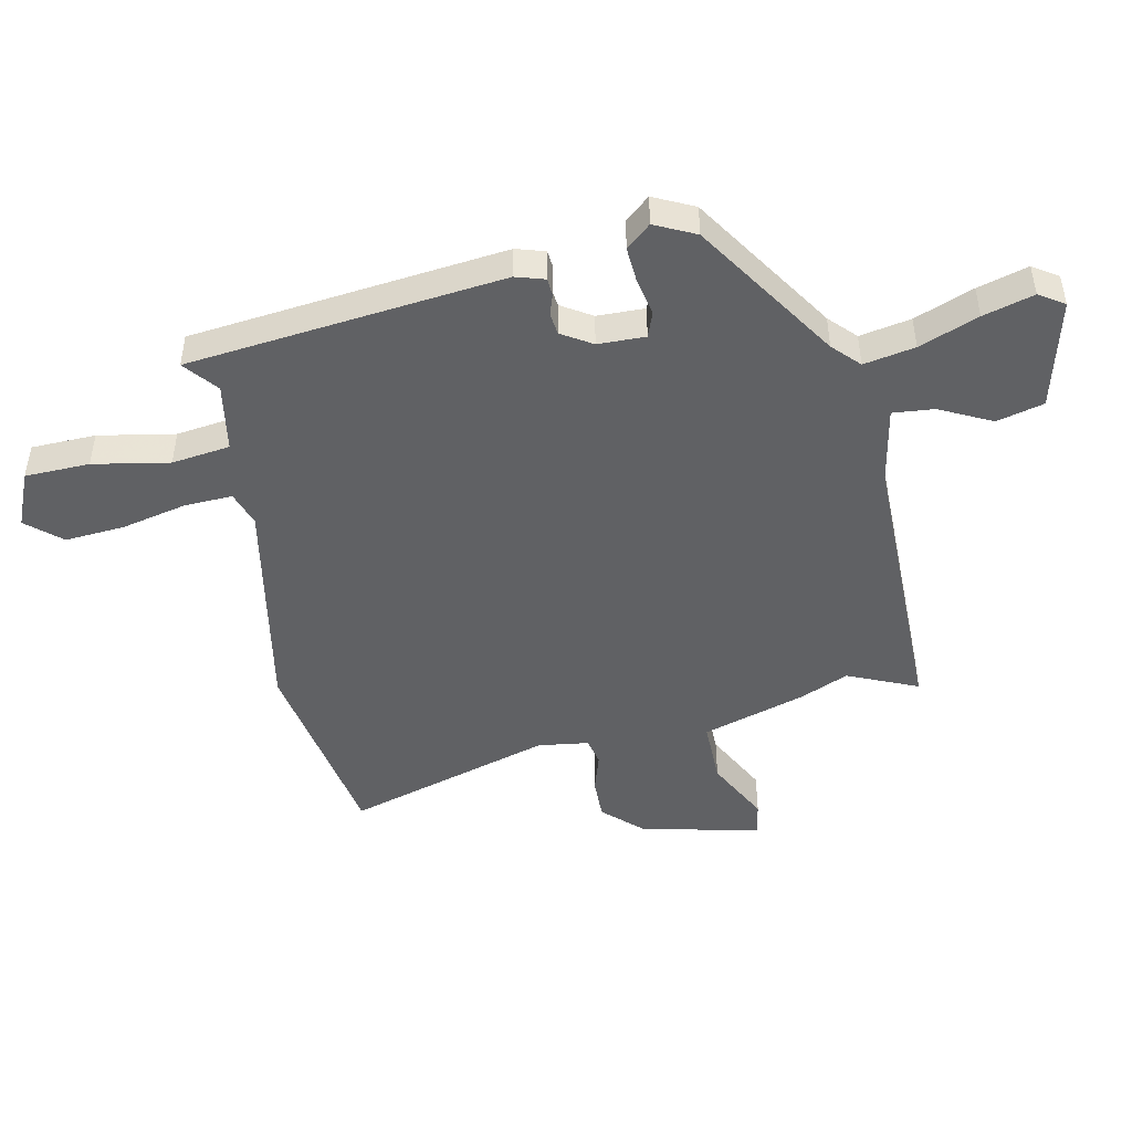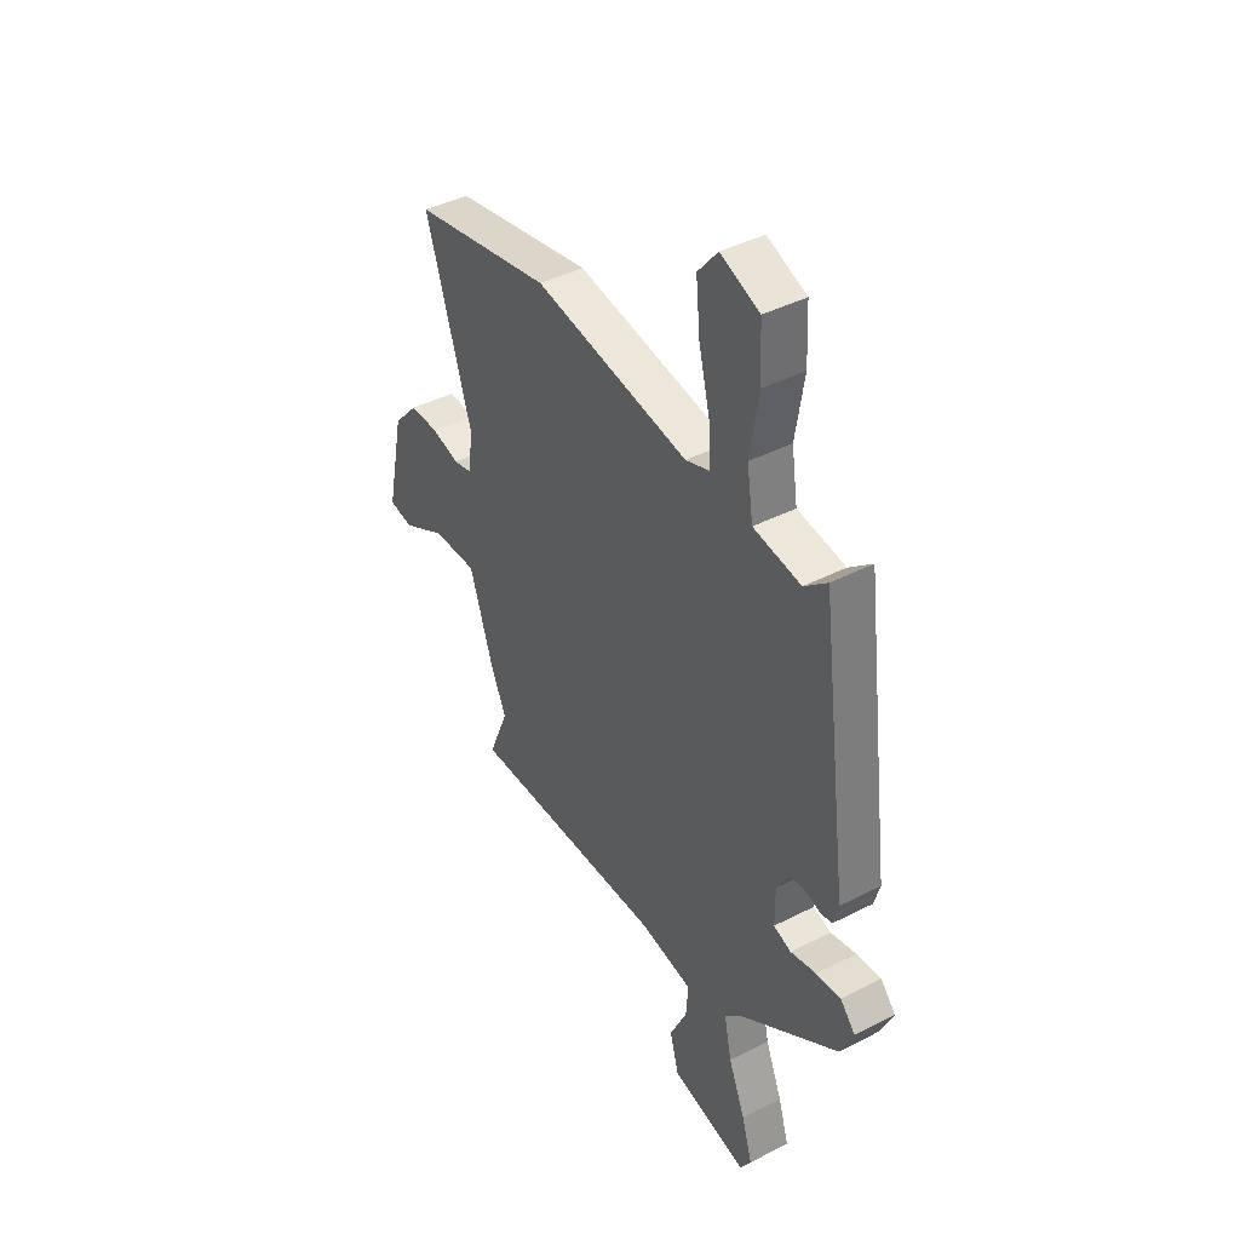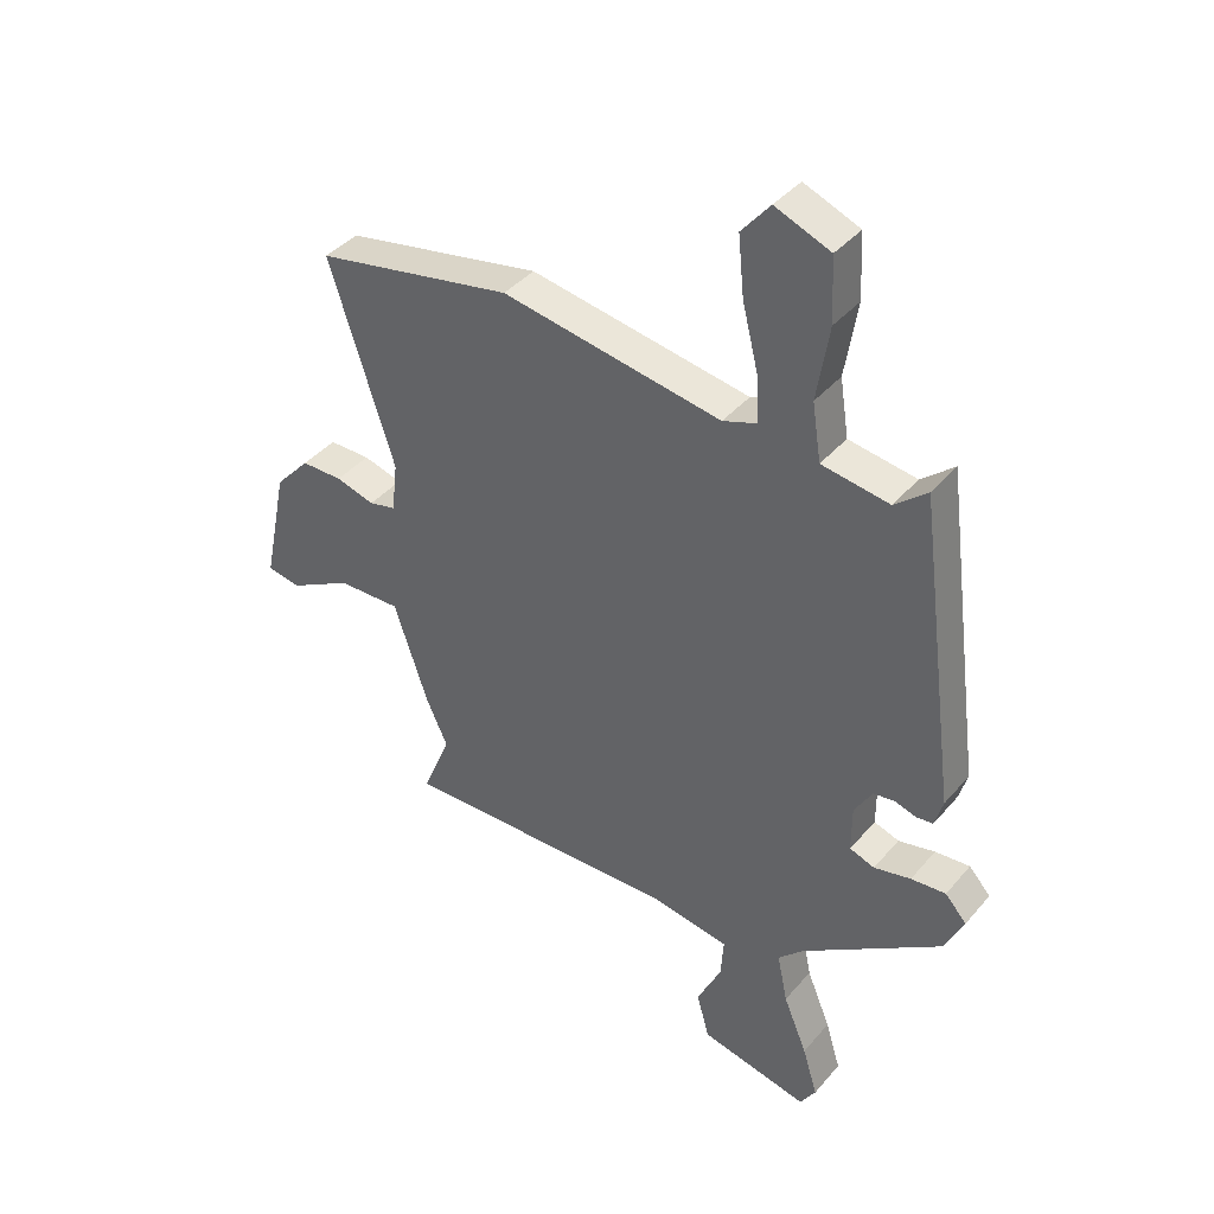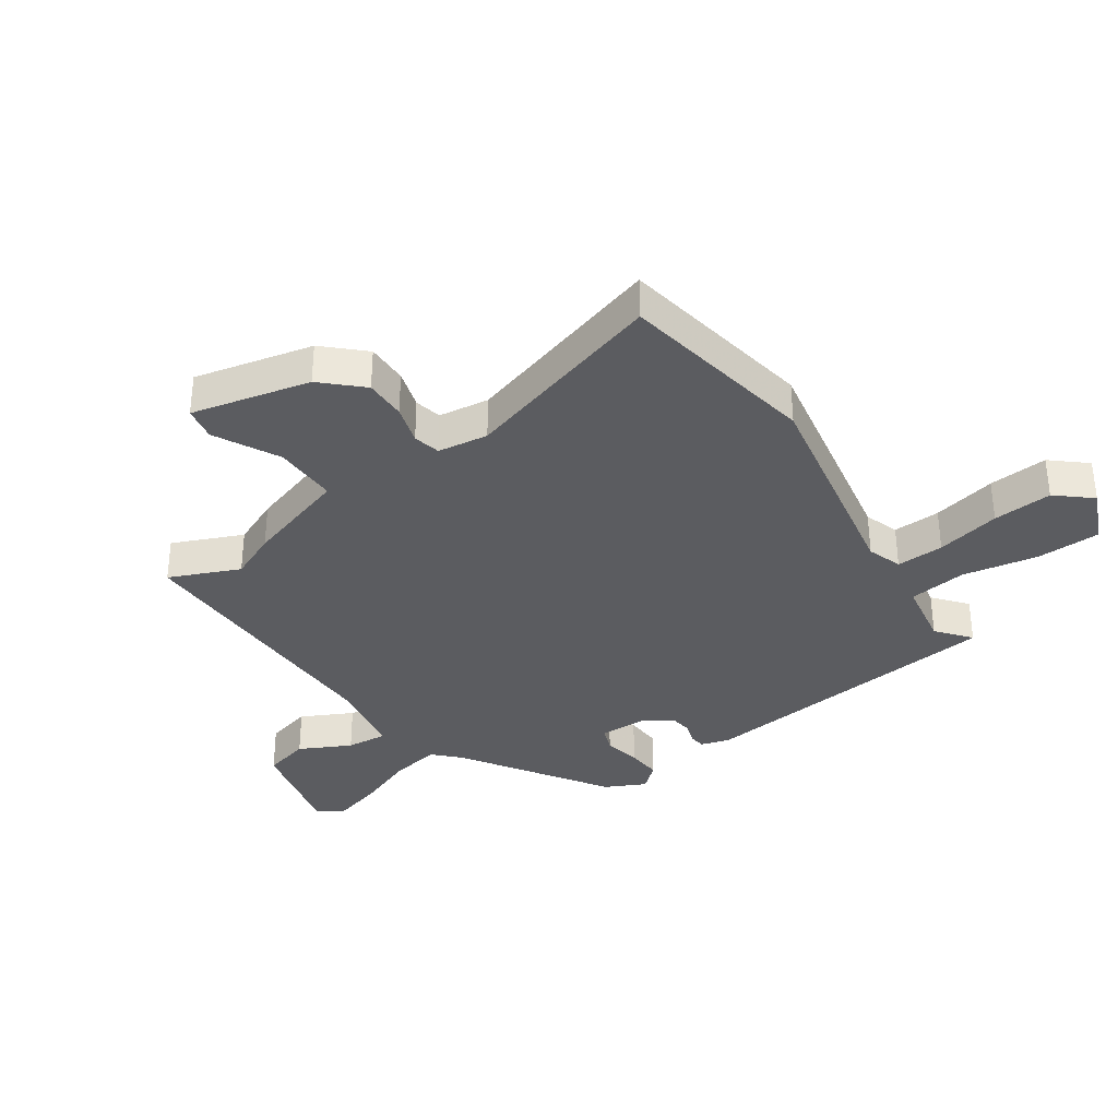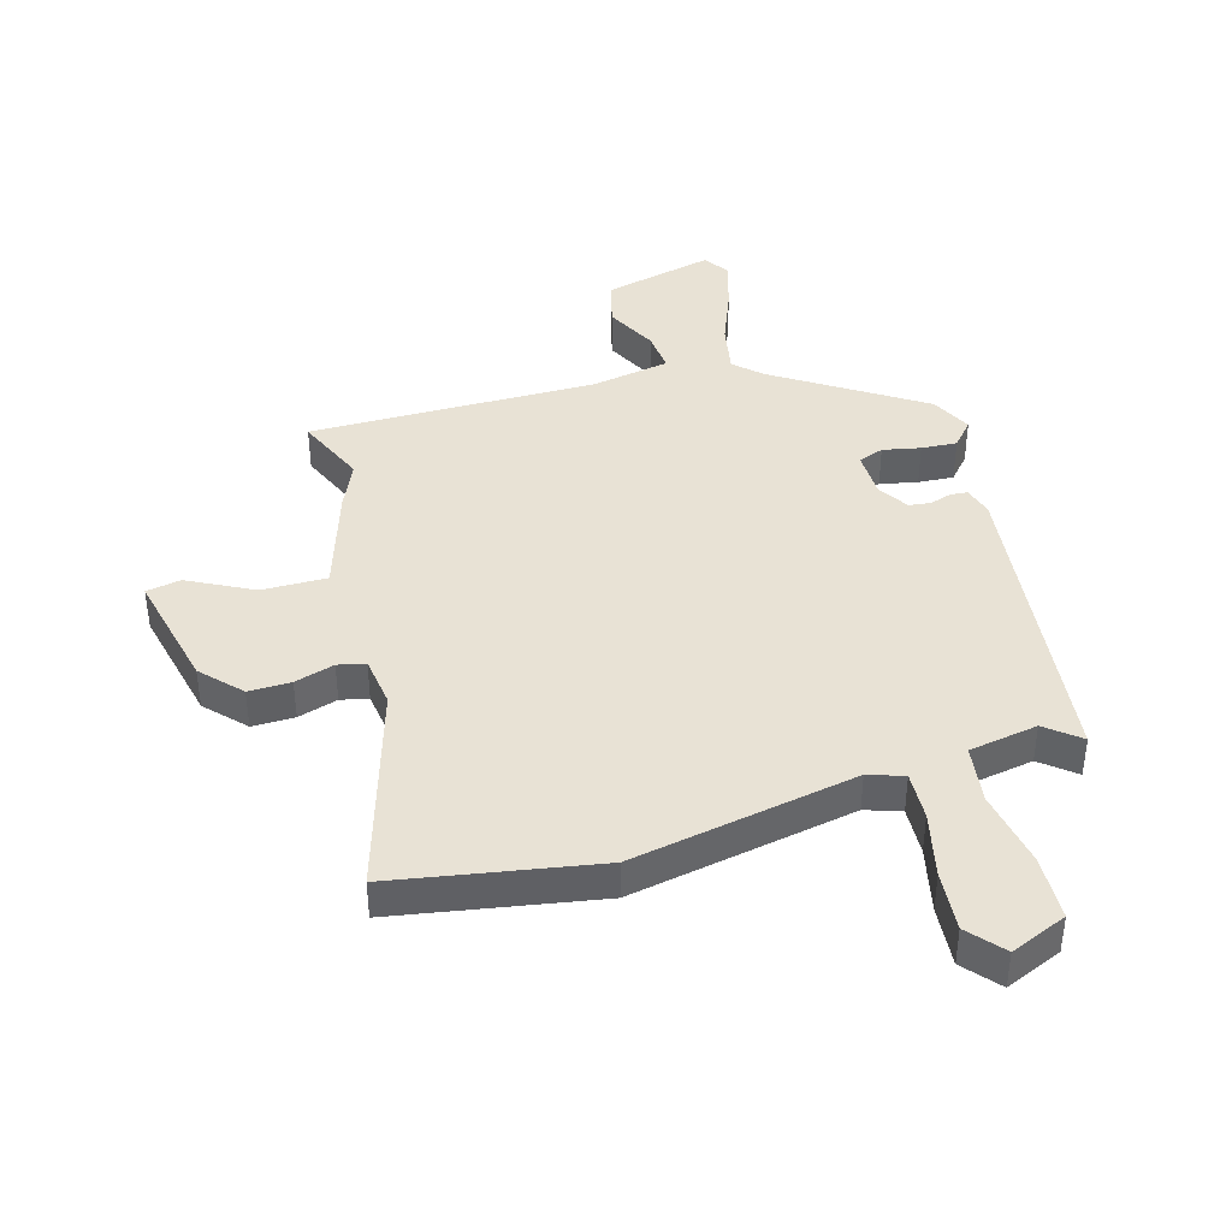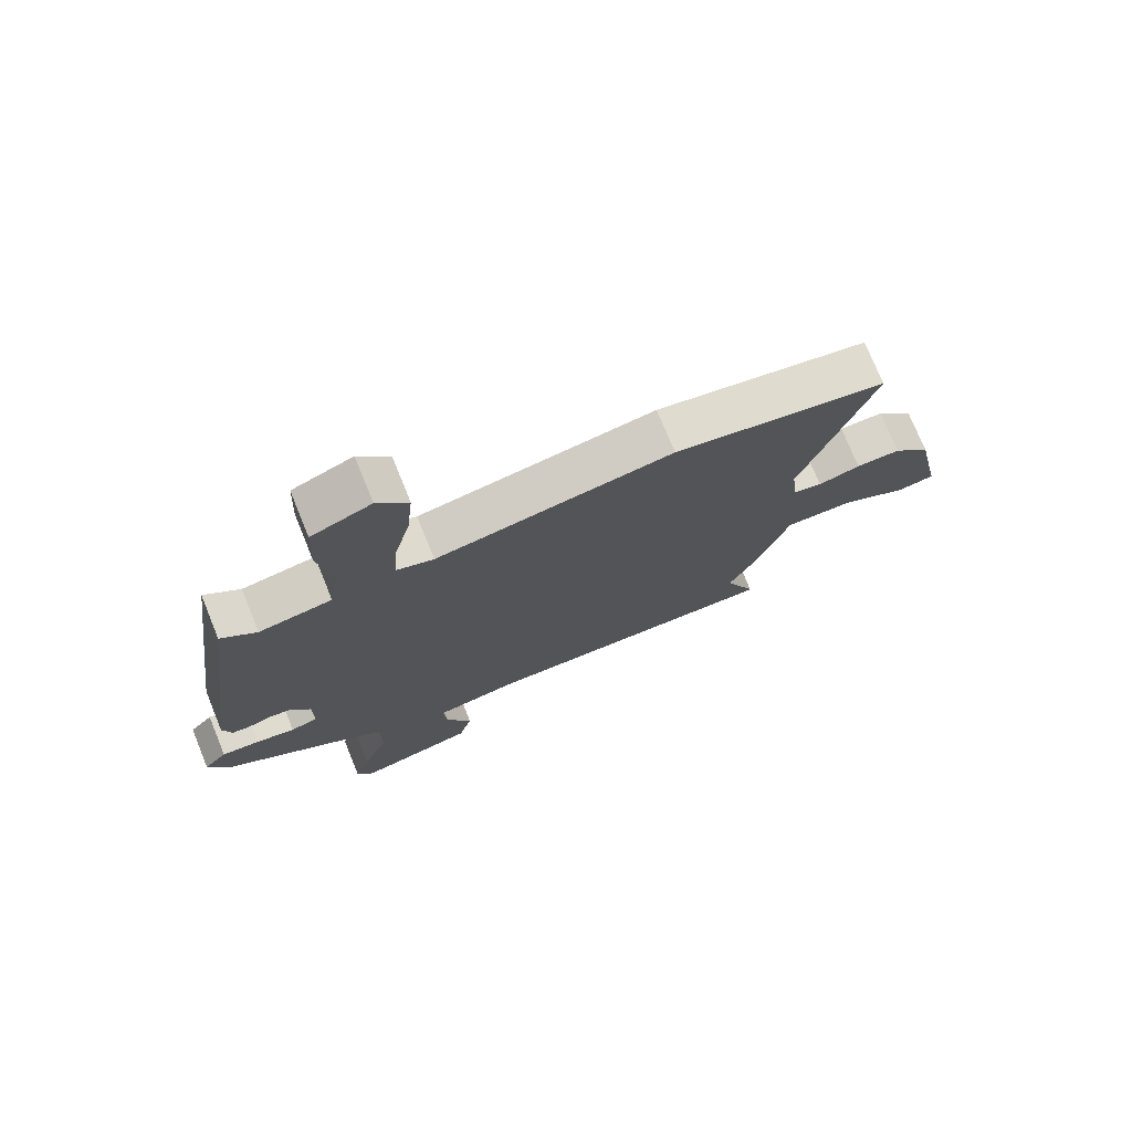
<metadata>
{"format":"obj","ext":"obj","renderer":"f3d","projection":"perspective","resolution":1024,"background":"white","views":[{"elev":-46.8,"azim":100.6,"up":"+Y"},{"elev":41.5,"azim":58.1,"up":"+Z"},{"elev":40.0,"azim":36.0,"up":"+Z"},{"elev":-34.5,"azim":-56.6,"up":"+Y"},{"elev":40.7,"azim":-17.0,"up":"+Y"},{"elev":74.9,"azim":157.8,"up":"+Z"}]}
</metadata>
<code>
v 0.392 0.07 0.497
v 0.462 0.07 -0.034
v 0.448 0.07 -0.083
v 0.419 0.07 -0.086
v 0.383 0.07 -0.075
v 0.346 0.07 -0.08
v 0.315 0.07 -0.132
v 0.315 0.07 -0.212
v 0.358 0.07 -0.227
v 0.421 0.07 -0.213
v 0.481 0.07 -0.208
v 0.518 0.07 -0.249
v 0.486 0.07 -0.318
v 0.245 0.07 -0.481
v 0.202 0.07 -0.524
v 0.22 0.07 -0.61
v 0.261 0.07 -0.709
v 0.287 0.07 -0.794
v 0.26 0.07 -0.837
v 0.073 0.07 -0.795
v 0.051 0.07 -0.716
v 0.093 0.07 -0.628
v 0.098 0.07 -0.558
v -0.033 0.07 -0.536
v -0.519 0.07 -0.546
v -0.47 0.07 -0.427
v -0.507 0.07 -0.347
v -0.566 0.07 -0.172
v -0.675 0.07 -0.175
v -0.783 0.07 -0.233
v -0.841 0.07 -0.223
v -0.799 0.07 -0.021
v -0.739 0.07 0.045
v -0.668 0.07 0.045
v -0.601 0.07 0.026
v -0.555 0.07 0.037
v -0.545 0.07 0.123
v -0.657 0.07 0.47
v -0.318 0.07 0.535
v 0.06 0.07 0.471
v 0.119 0.07 0.492
v 0.114 0.07 0.573
v 0.087 0.07 0.682
v 0.077 0.07 0.783
v 0.126 0.07 0.842
v 0.221 0.07 0.804
v 0.226 0.07 0.695
v 0.205 0.07 0.566
v 0.22 0.07 0.468
v 0.336 0.07 0.45
v 0.392 0 0.497
v 0.462 0 -0.034
v 0.448 0 -0.083
v 0.419 0 -0.086
v 0.383 0 -0.075
v 0.346 0 -0.08
v 0.315 0 -0.132
v 0.315 0 -0.212
v 0.358 0 -0.227
v 0.421 0 -0.213
v 0.481 0 -0.208
v 0.518 0 -0.249
v 0.486 0 -0.318
v 0.245 0 -0.481
v 0.202 0 -0.524
v 0.22 0 -0.61
v 0.261 0 -0.709
v 0.287 0 -0.794
v 0.26 0 -0.837
v 0.073 0 -0.795
v 0.051 0 -0.716
v 0.093 0 -0.628
v 0.098 0 -0.558
v -0.033 0 -0.536
v -0.519 0 -0.546
v -0.47 0 -0.427
v -0.507 0 -0.347
v -0.566 0 -0.172
v -0.675 0 -0.175
v -0.783 0 -0.233
v -0.841 0 -0.223
v -0.799 0 -0.021
v -0.739 0 0.045
v -0.668 0 0.045
v -0.601 0 0.026
v -0.555 0 0.037
v -0.545 0 0.123
v -0.657 0 0.47
v -0.318 0 0.535
v 0.06 0 0.471
v 0.119 0 0.492
v 0.114 0 0.573
v 0.087 0 0.682
v 0.077 0 0.783
v 0.126 0 0.842
v 0.221 0 0.804
v 0.226 0 0.695
v 0.205 0 0.566
v 0.22 0 0.468
v 0.336 0 0.45
f 46 47 48
f 45 46 48
f 44 45 48
f 43 44 48
f 42 43 48
f 41 42 48 49
f 40 41 49
f 37 38 39 40
f 40 49 50
f 37 40 50
f 36 37 50
f 33 34 35
f 32 33 35
f 31 32 35
f 30 31 35
f 29 30 35
f 28 29 35 36
f 28 36 50
f 27 28 50
f 26 27 50
f 26 50 1
f 25 26 1
f 24 25 1
f 20 21 22
f 19 20 22
f 18 19 22
f 17 18 22
f 16 17 22
f 15 16 22 23
f 23 24 1
f 15 23 1
f 14 15 1
f 12 13 14
f 11 12 14
f 10 11 14
f 9 10 14
f 3 4 5
f 2 3 5
f 1 2 5
f 1 5 6
f 8 9 14
f 7 8 14
f 7 14 1
f 1 6 7
f 98 97 96
f 98 96 95
f 98 95 94
f 98 94 93
f 98 93 92
f 99 98 92 91
f 99 91 90
f 90 89 88 87
f 100 99 90
f 100 90 87
f 100 87 86
f 85 84 83
f 85 83 82
f 85 82 81
f 85 81 80
f 85 80 79
f 86 85 79 78
f 100 86 78
f 100 78 77
f 100 77 76
f 51 100 76
f 51 76 75
f 51 75 74
f 72 71 70
f 72 70 69
f 72 69 68
f 72 68 67
f 72 67 66
f 73 72 66 65
f 51 74 73
f 51 73 65
f 51 65 64
f 64 63 62
f 64 62 61
f 64 61 60
f 64 60 59
f 55 54 53
f 55 53 52
f 55 52 51
f 56 55 51
f 64 59 58
f 64 58 57
f 51 64 57
f 57 56 51
f 1 51 52 2
f 2 52 53 3
f 3 53 54 4
f 4 54 55 5
f 5 55 56 6
f 6 56 57 7
f 7 57 58 8
f 8 58 59 9
f 9 59 60 10
f 10 60 61 11
f 11 61 62 12
f 12 62 63 13
f 13 63 64 14
f 14 64 65 15
f 15 65 66 16
f 16 66 67 17
f 17 67 68 18
f 18 68 69 19
f 19 69 70 20
f 20 70 71 21
f 21 71 72 22
f 22 72 73 23
f 23 73 74 24
f 24 74 75 25
f 25 75 76 26
f 26 76 77 27
f 27 77 78 28
f 28 78 79 29
f 29 79 80 30
f 30 80 81 31
f 31 81 82 32
f 32 82 83 33
f 33 83 84 34
f 34 84 85 35
f 35 85 86 36
f 36 86 87 37
f 37 87 88 38
f 38 88 89 39
f 39 89 90 40
f 40 90 91 41
f 41 91 92 42
f 42 92 93 43
f 43 93 94 44
f 44 94 95 45
f 45 95 96 46
f 46 96 97 47
f 47 97 98 48
f 48 98 99 49
f 49 99 100 50
f 50 100 51 1

</code>
